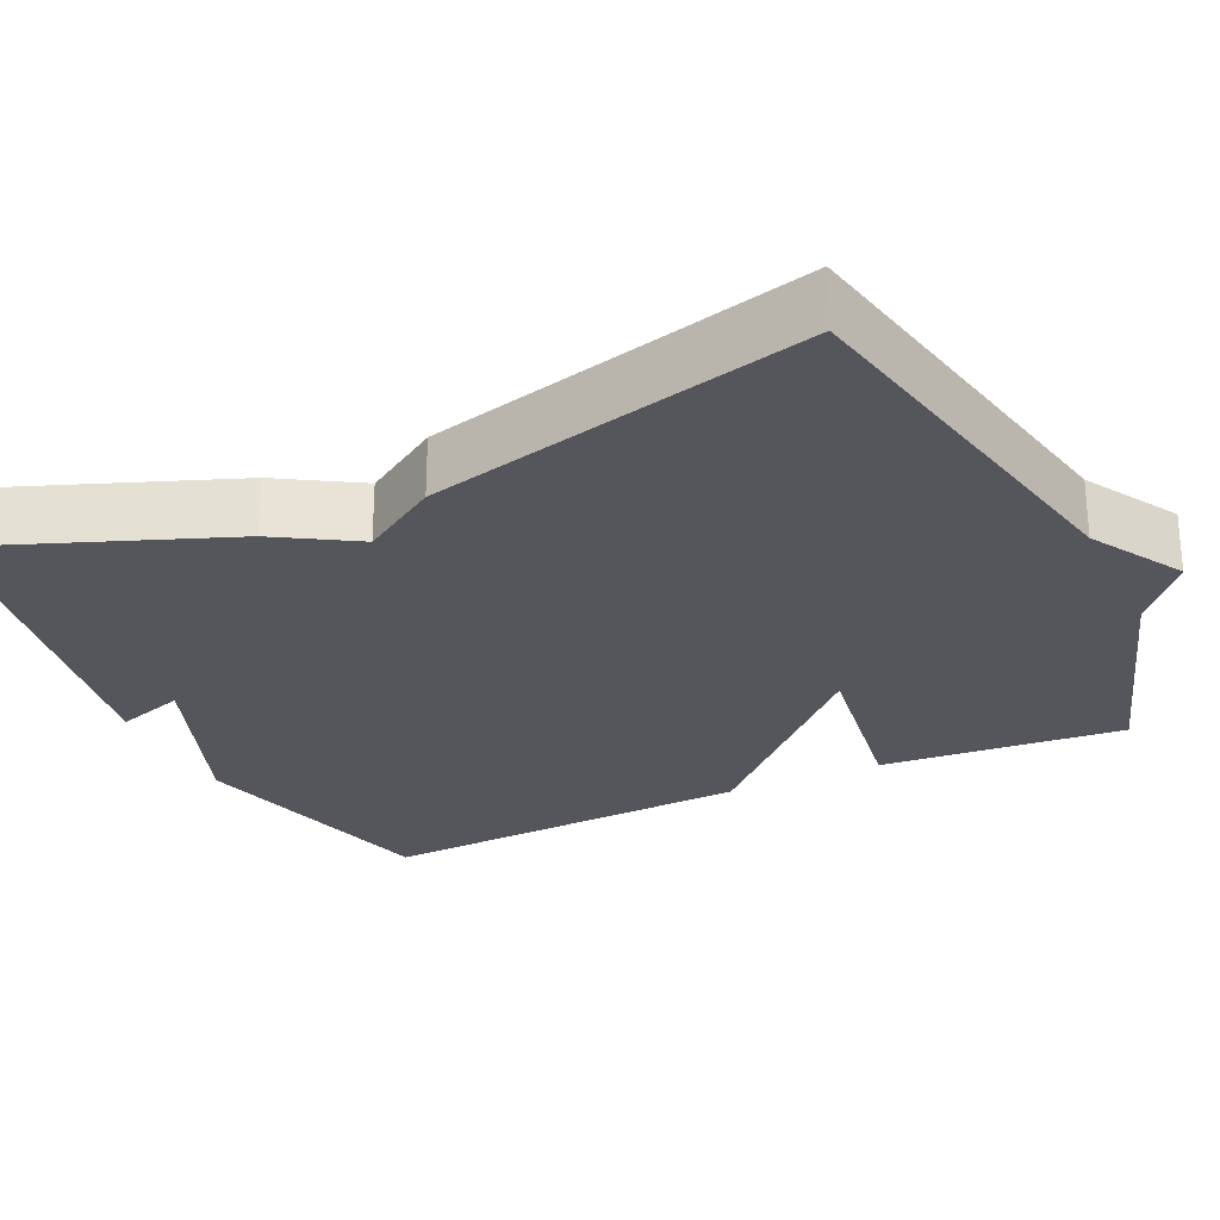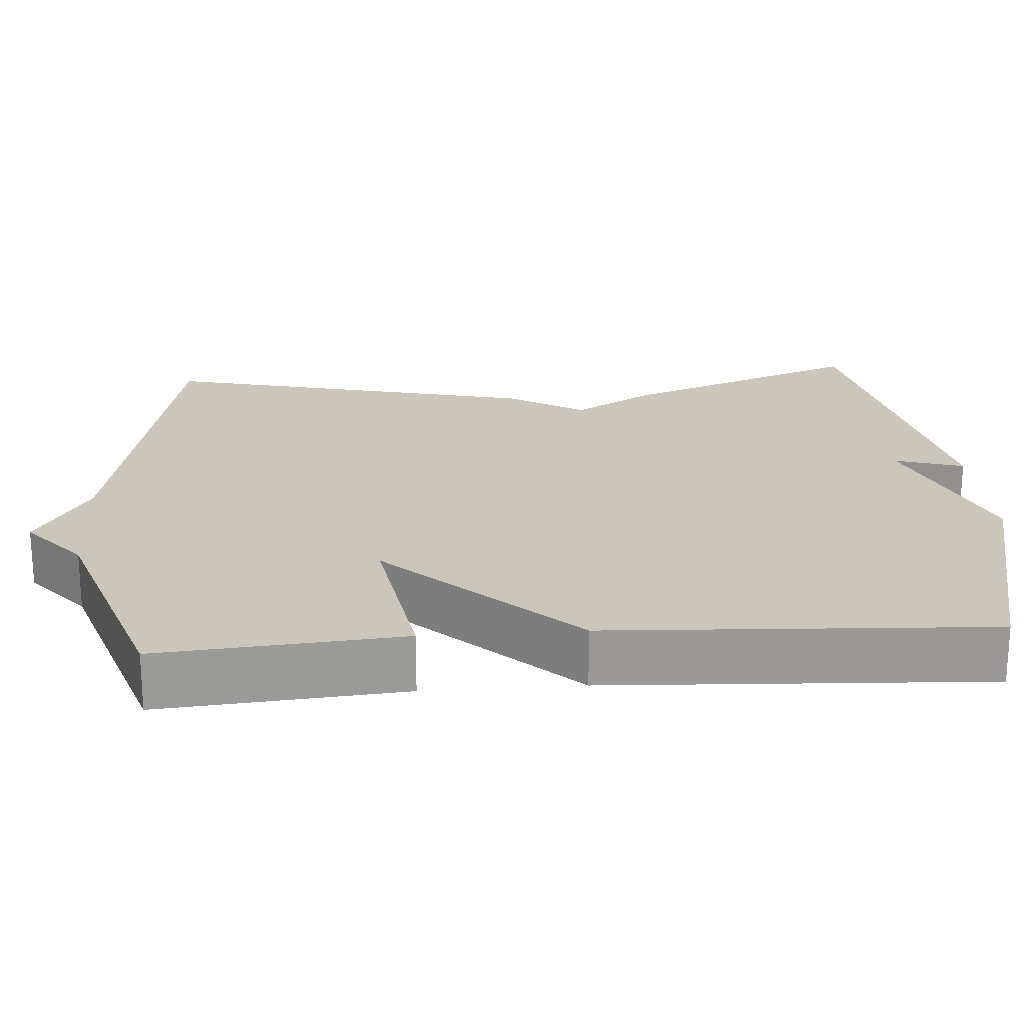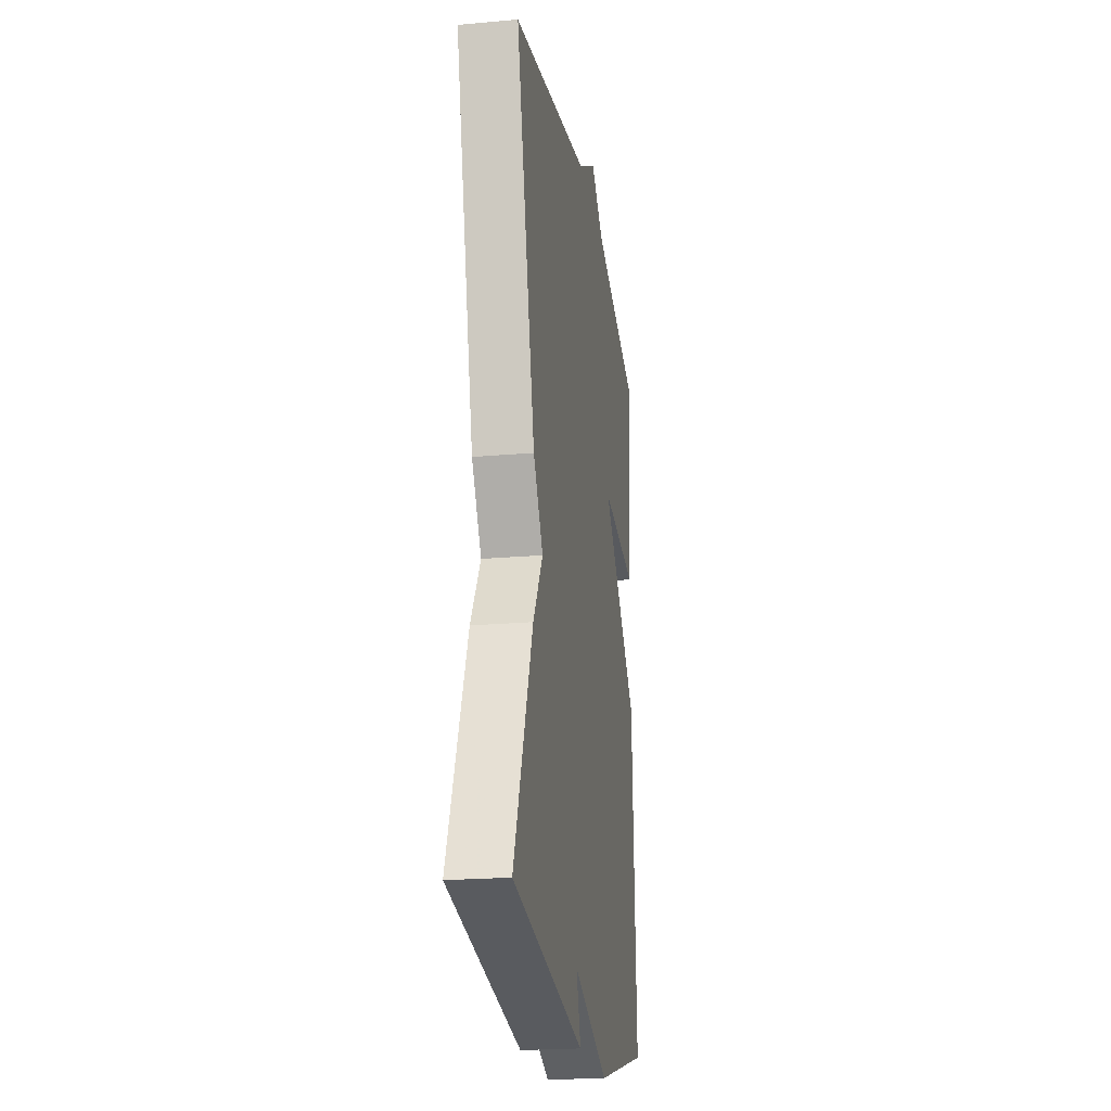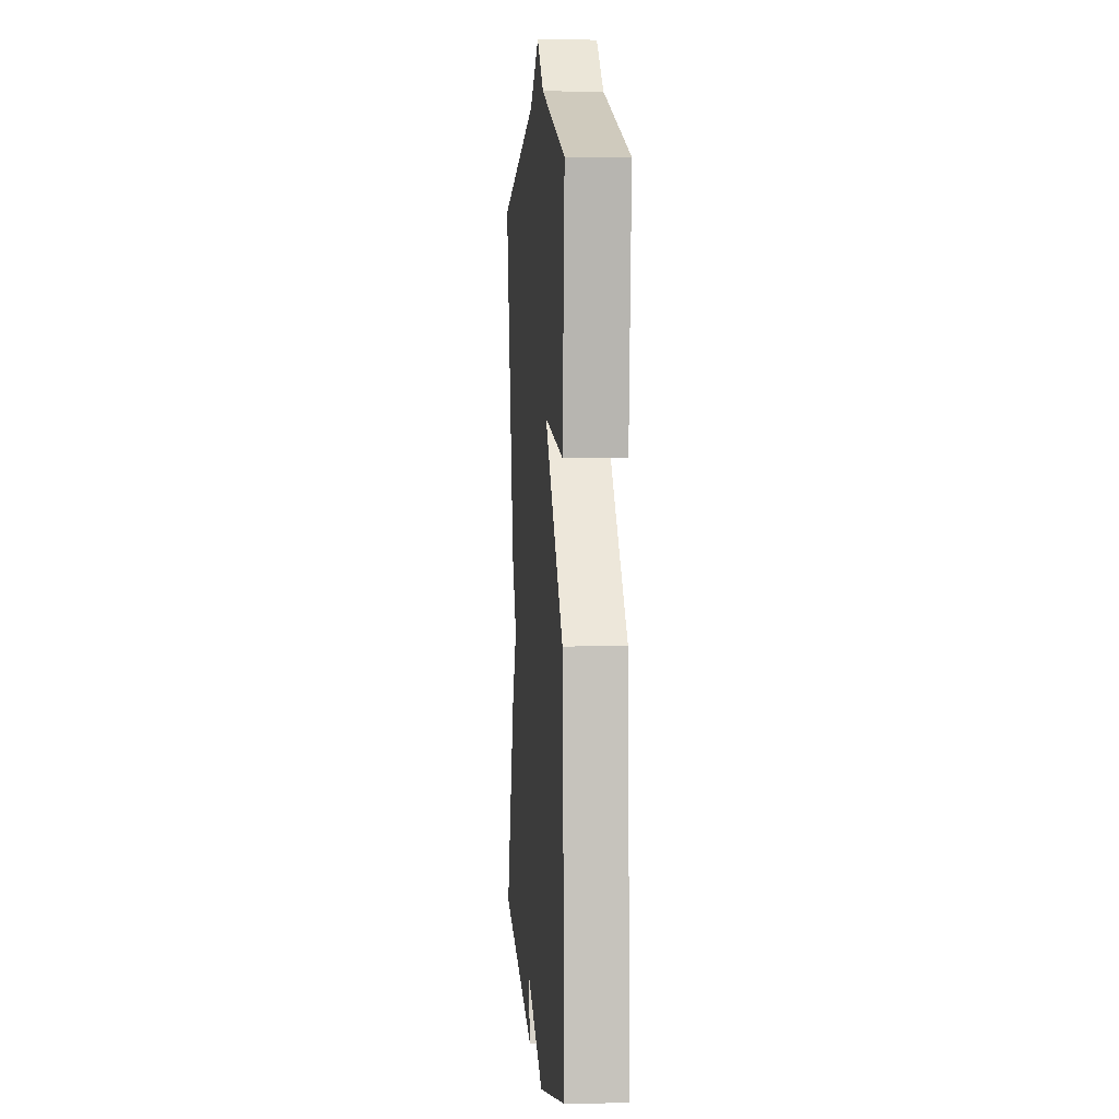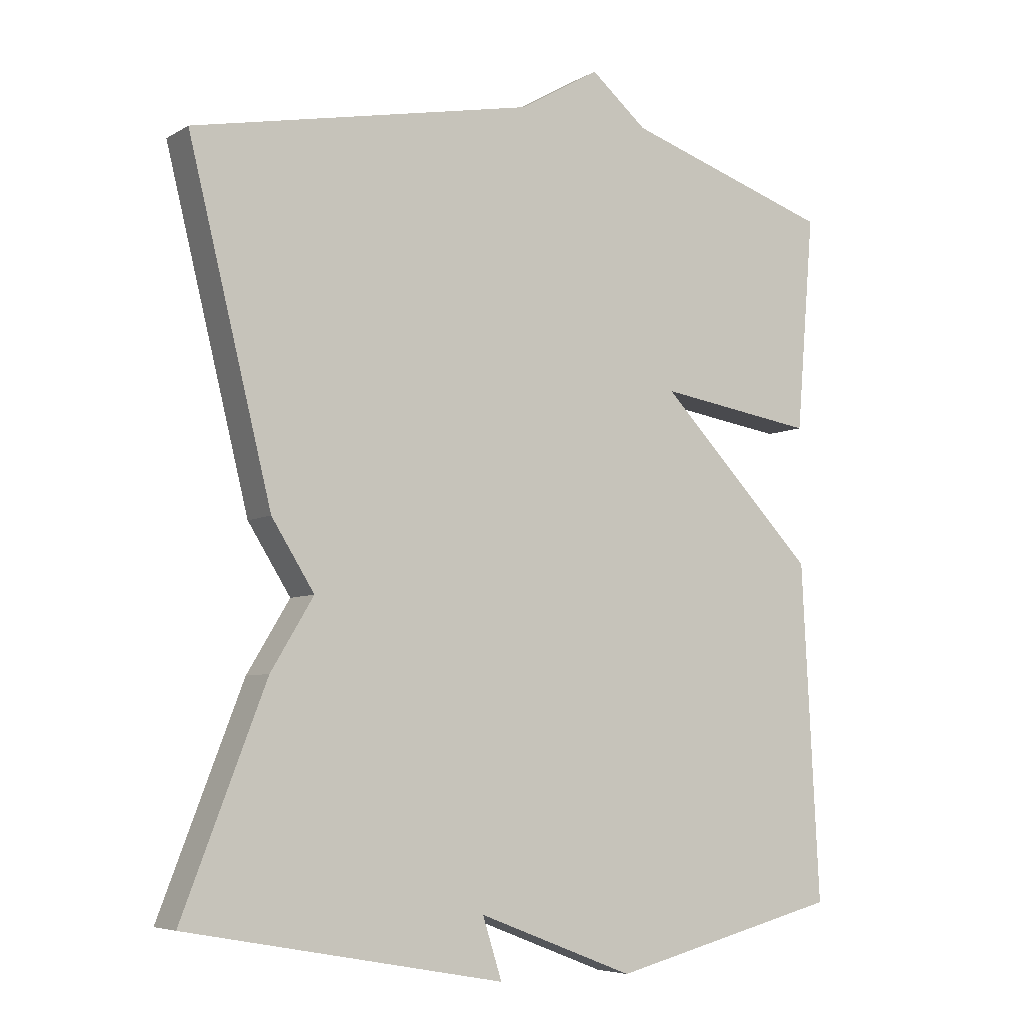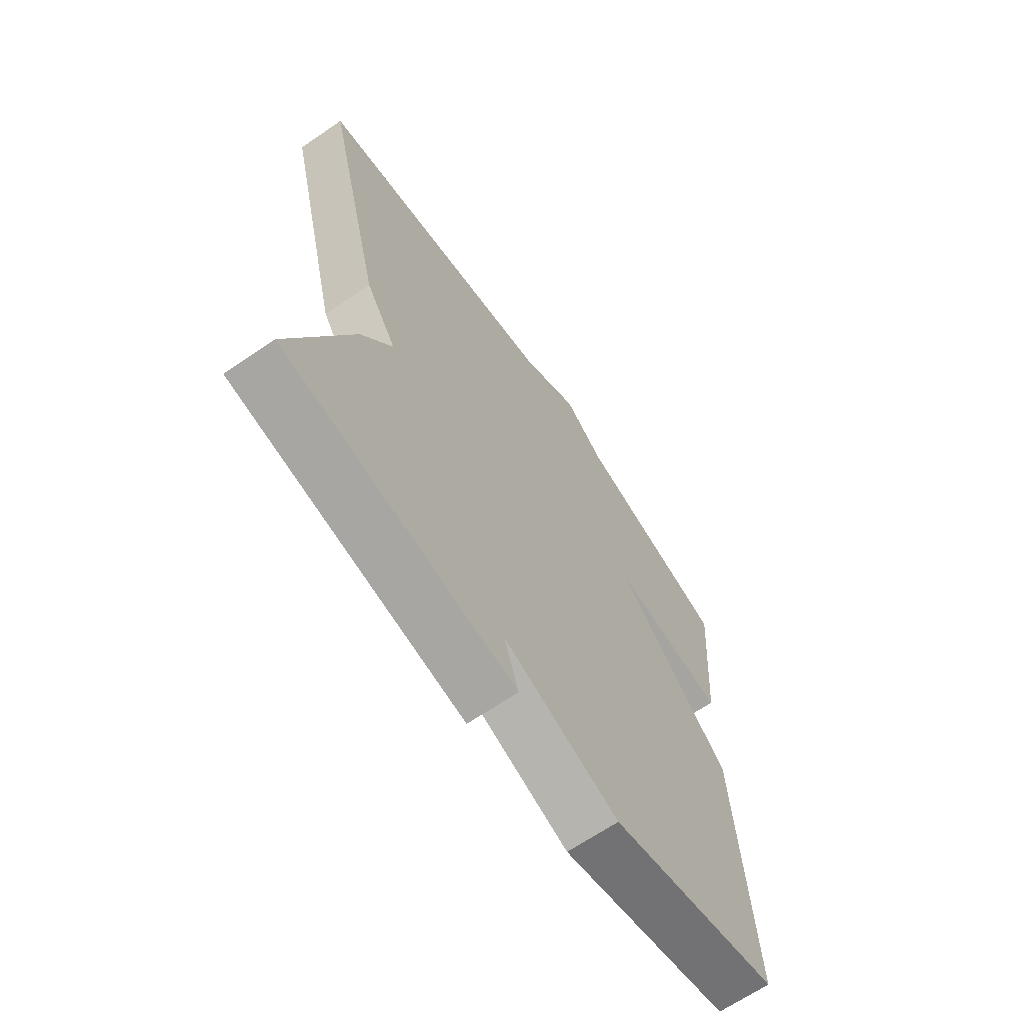
<metadata>
{"format":"obj","ext":"obj","renderer":"f3d","projection":"perspective","resolution":1024,"background":"white","views":[{"elev":-26.3,"azim":-64.7,"up":"+Y"},{"elev":21.2,"azim":85.7,"up":"+Y"},{"elev":-21.7,"azim":-81.1,"up":"+Z"},{"elev":4.7,"azim":85.4,"up":"+Z"},{"elev":-6.0,"azim":-31.6,"up":"+Z"},{"elev":-66.9,"azim":-55.6,"up":"+Z"}]}
</metadata>
<code>
v 0.5 0.07 0.5
v 0.474 0.07 0.188
v 0.244 0.07 0.224
v 0.474 0.07 -0.012
v 0.5 0.07 -0.5
v 0.162 0.07 -0.585
v -0.066 0.07 -0.497
v -0.038 0.07 -0.585
v -0.5 0.07 -0.5
v -0.379 0.07 -0.187
v -0.317 0.07 -0.085
v -0.379 0.07 0.013
v -0.5 0.07 0.5
v -0.003 0.07 0.599
v 0.115 0.07 0.668
v 0.197 0.07 0.599
v 0.5 0 0.5
v 0.474 0 0.188
v 0.244 0 0.224
v 0.474 0 -0.012
v 0.5 0 -0.5
v 0.162 0 -0.585
v -0.066 0 -0.497
v -0.038 0 -0.585
v -0.5 0 -0.5
v -0.379 0 -0.187
v -0.317 0 -0.085
v -0.379 0 0.013
v -0.5 0 0.5
v -0.003 0 0.599
v 0.115 0 0.668
v 0.197 0 0.599
f 14 15 16
f 14 16 1
f 13 14 1
f 12 13 1
f 11 12 1
f 9 10 11
f 8 9 11
f 7 8 11
f 6 7 11
f 5 6 11
f 4 5 11
f 3 4 11
f 3 11 1
f 1 2 3
f 32 31 30
f 17 32 30
f 17 30 29
f 17 29 28
f 17 28 27
f 27 26 25
f 27 25 24
f 27 24 23
f 27 23 22
f 27 22 21
f 27 21 20
f 27 20 19
f 17 27 19
f 19 18 17
f 1 17 18 2
f 2 18 19 3
f 3 19 20 4
f 4 20 21 5
f 5 21 22 6
f 6 22 23 7
f 7 23 24 8
f 8 24 25 9
f 9 25 26 10
f 10 26 27 11
f 11 27 28 12
f 12 28 29 13
f 13 29 30 14
f 14 30 31 15
f 15 31 32 16
f 16 32 17 1

</code>
